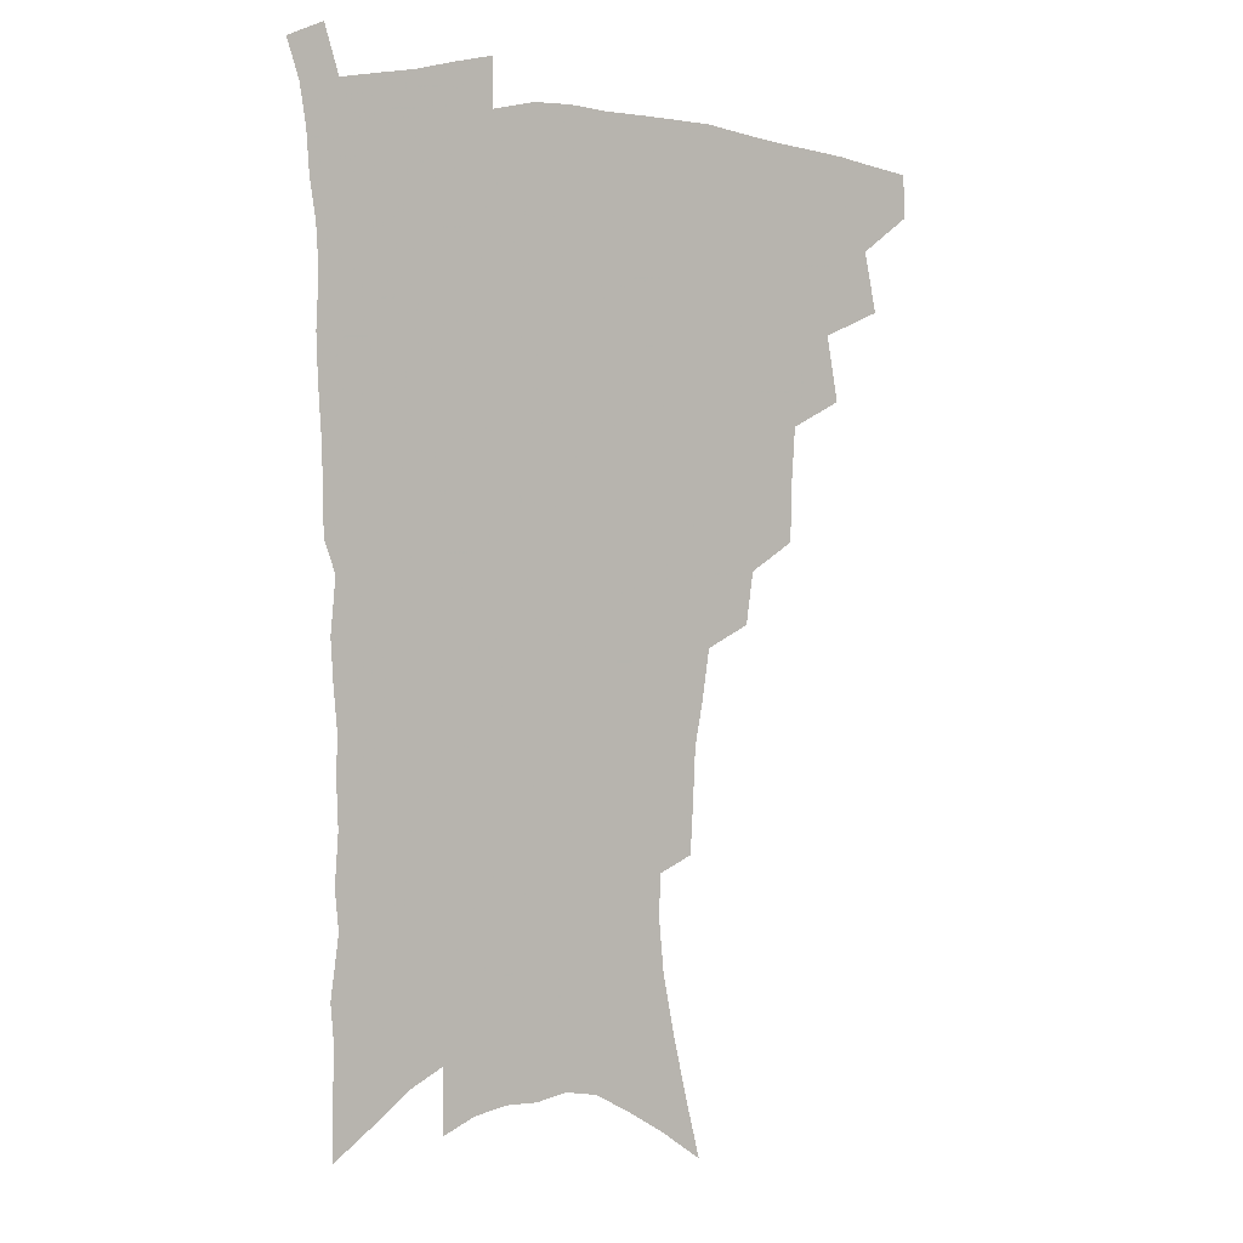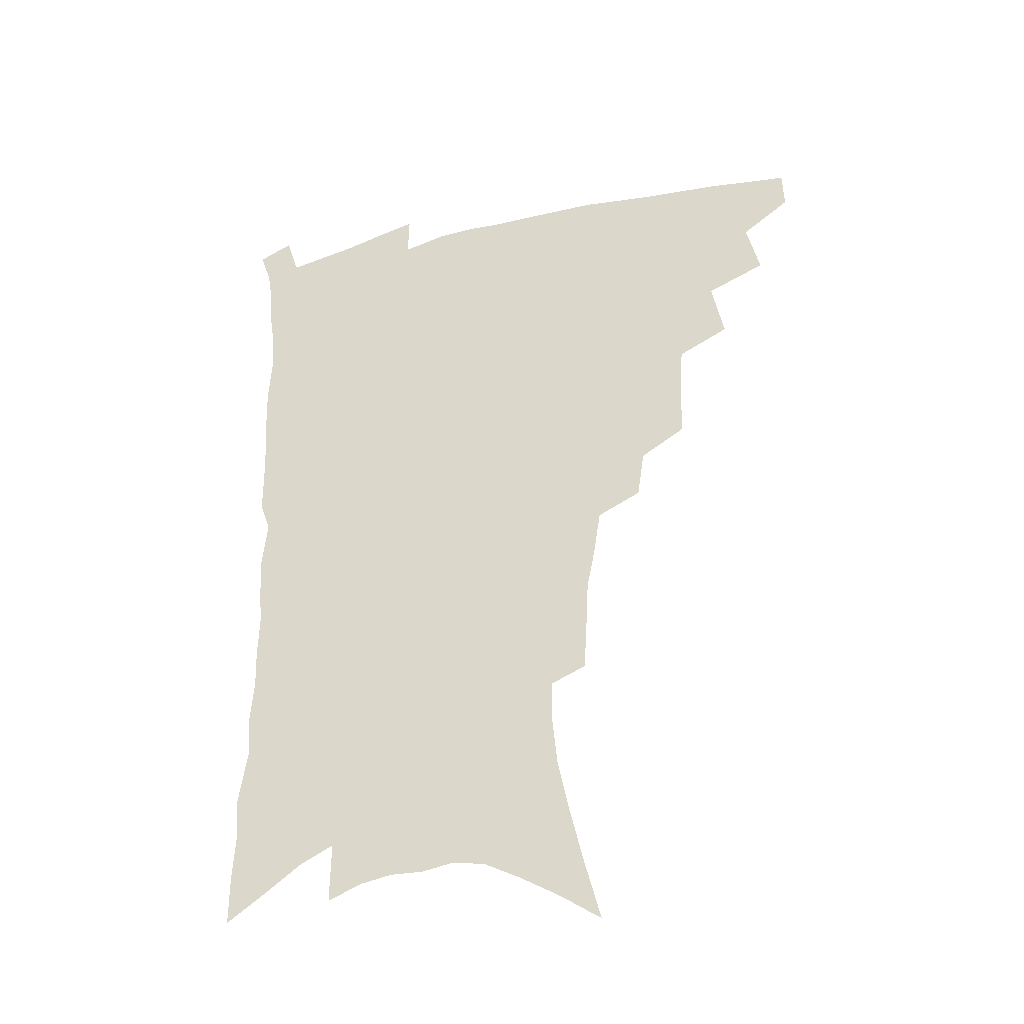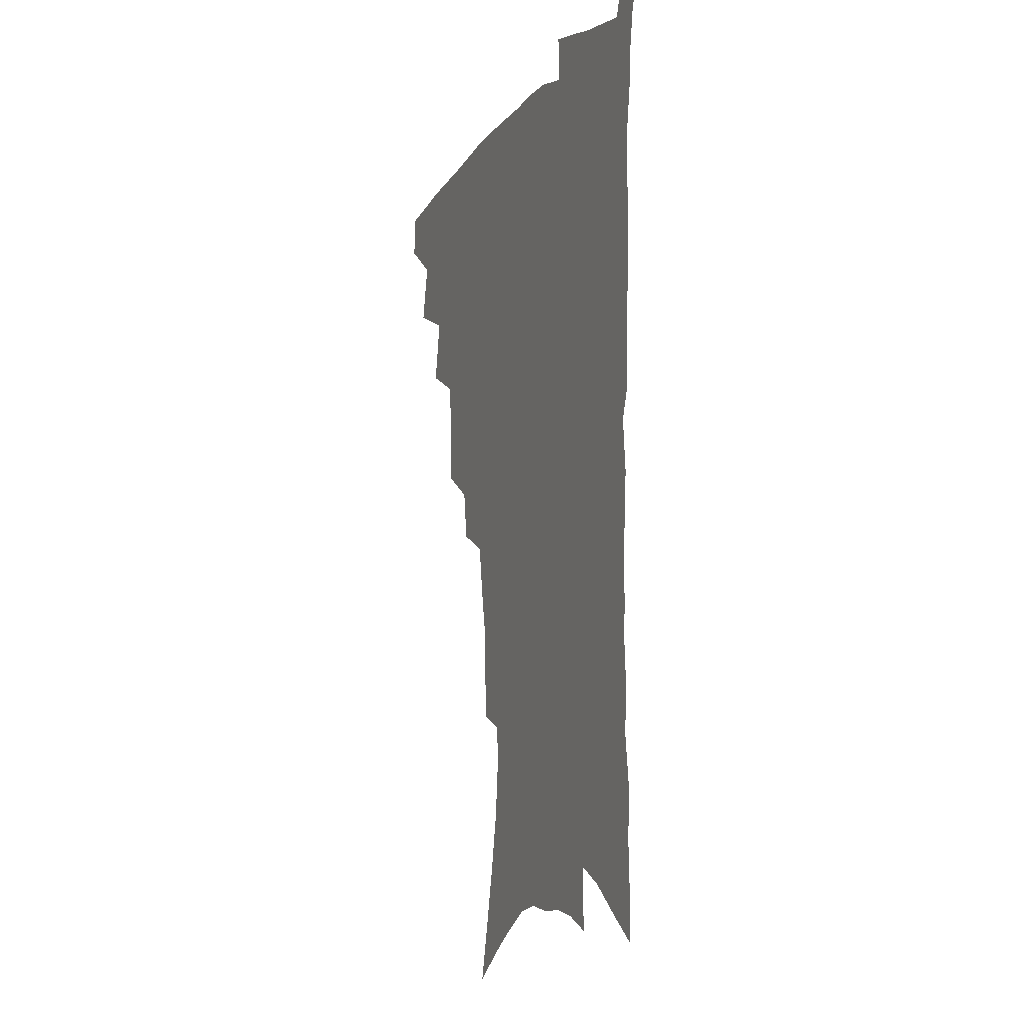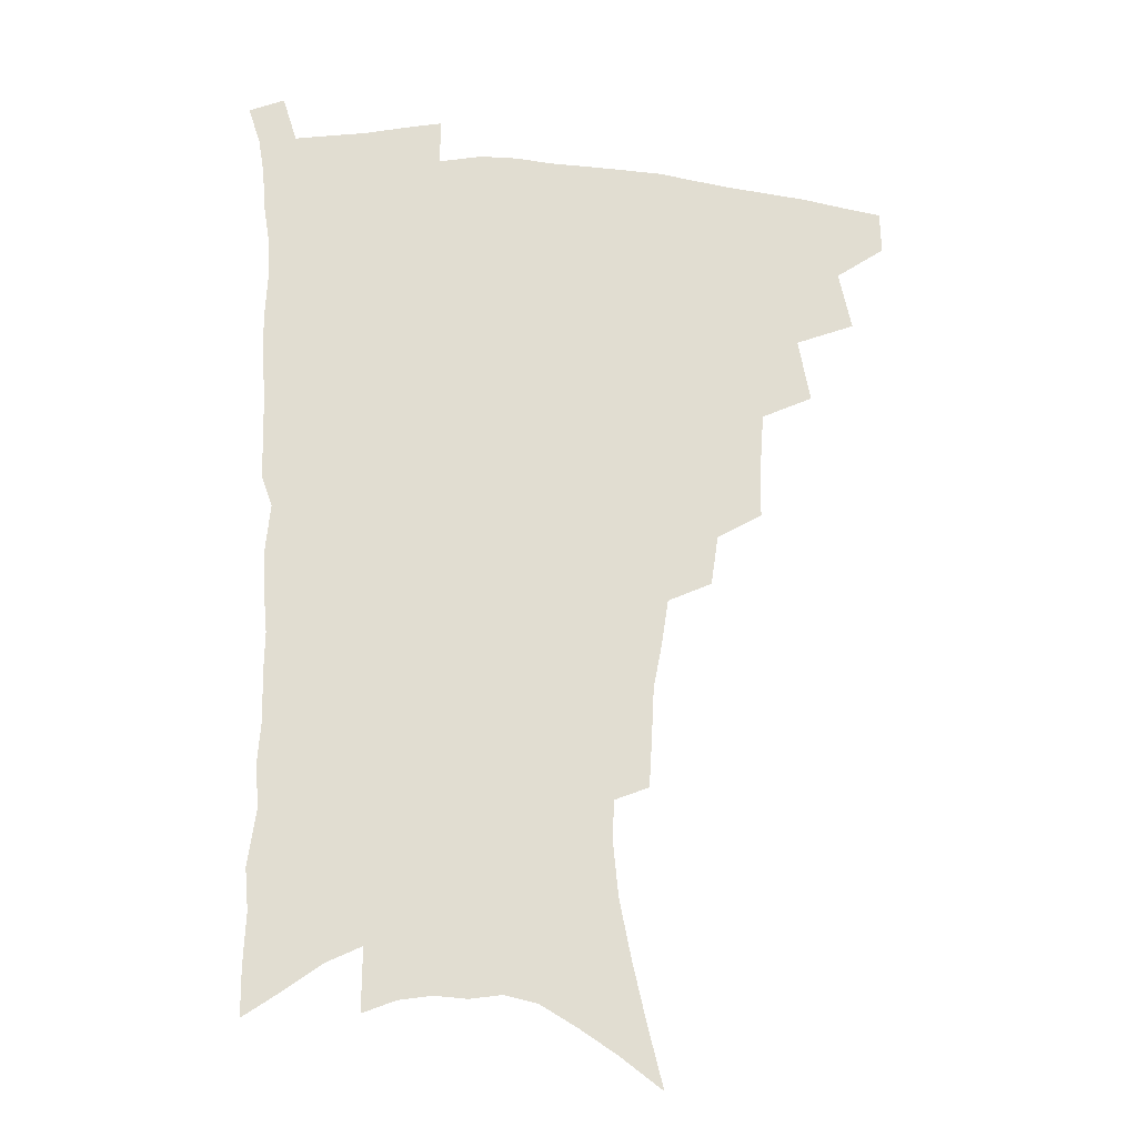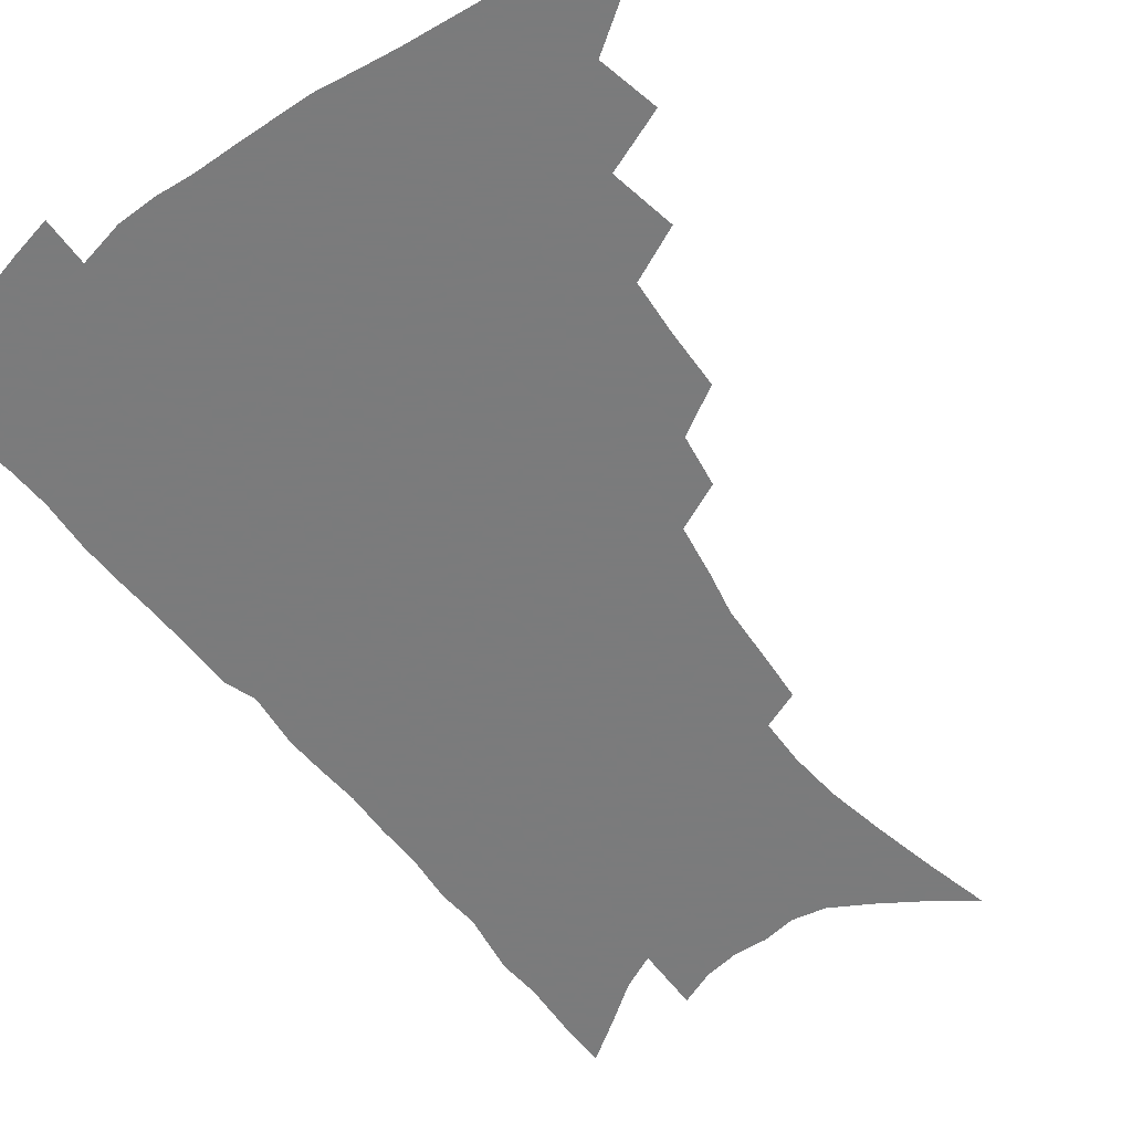
<metadata>
{"format":"obj","ext":"obj","renderer":"f3d","projection":"perspective","resolution":1024,"background":"white","views":[{"elev":4.0,"azim":144.6,"up":"+Y"},{"elev":-38.2,"azim":-161.7,"up":"+Y"},{"elev":-8.4,"azim":68.4,"up":"+Y"},{"elev":-20.5,"azim":172.3,"up":"+Y"},{"elev":-58.4,"azim":-143.3,"up":"+Z"}]}
</metadata>
<code>
v 468.3 471.1 0
v 468.7 486.9 0
v 481.9 436.7 0
v 486.8 458.5 0
v 486.3 473.9 0
v 483.8 489.1 0
v 499.7 404.4 0
v 504.2 428 0
v 502.9 444.4 0
v 503.6 461.5 0
v 501.1 476.3 0
v 498.6 491.6 0
v 520.8 354.5 0
v 520.3 376.3 0
v 519 395.5 0
v 522 417.9 0
v 519.9 432.3 0
v 519.5 448.6 0
v 518.1 463.4 0
v 516.1 478 0
v 513.7 493.3 0
v 540.6 325.9 0
v 537.8 344.6 0
v 537.4 366.8 0
v 537.1 387.5 0
v 537.4 406.4 0
v 536.1 420.7 0
v 535.6 436.3 0
v 534.4 450.9 0
v 532.8 465.3 0
v 530.7 480 0
v 528.7 494.8 0
v 565 246.4 0
v 564 264.5 0
v 563 284.3 0
v 560 300.1 0
v 557.2 318.4 0
v 555.2 338.7 0
v 553.4 356.7 0
v 551.5 373.1 0
v 550.2 388.8 0
v 550.6 407.4 0
v 551.1 424.4 0
v 550.5 439.1 0
v 549 453 0
v 547.2 467.2 0
v 545.2 481.8 0
v 543.2 496.8 0
v 561.1 138.1 0
v 567 161.2 0
v 572.1 183.6 0
v 576.6 205.8 0
v 578.5 224.7 0
v 578.2 241.2 0
v 577.8 261.1 0
v 576.2 278 0
v 574.2 294.3 0
v 572.1 311.5 0
v 569.9 328.4 0
v 568.5 346.9 0
v 566.9 363.1 0
v 566.7 381 0
v 566.1 397 0
v 565.7 412.6 0
v 565.2 427.3 0
v 564.4 440.9 0
v 563.9 454.6 0
v 562 468.4 0
v 559.8 483.3 0
v 557.5 499 0
v 577 149.9 0
v 582.5 173.4 0
v 587.6 197.4 0
v 589.3 216 0
v 590.4 235.2 0
v 589.3 250.5 0
v 588.9 269.9 0
v 587.8 287.9 0
v 586.1 304.1 0
v 584.4 320.3 0
v 582.6 336 0
v 581.2 352.3 0
v 580.3 369 0
v 579.6 384.5 0
v 579.5 400.9 0
v 579.1 415.5 0
v 578.5 428.9 0
v 578.2 442.5 0
v 577.7 455.8 0
v 576.2 469.4 0
v 574.3 484.1 0
v 572.3 499.6 0
v 591.3 159.3 0
v 595.7 181.2 0
v 599.9 205.5 0
v 601.2 224.7 0
v 601.2 241.9 0
v 600.5 258.8 0
v 599.5 275 0
v 598.4 292.1 0
v 597.2 309.7 0
v 595.7 324.2 0
v 594.6 341.1 0
v 593.4 356 0
v 592.8 372.3 0
v 592.2 387.1 0
v 592.1 402.6 0
v 591.9 417 0
v 591.8 430.9 0
v 591.3 443.6 0
v 590.8 456.7 0
v 590.1 470.1 0
v 588.9 484.2 0
v 586.9 500 0
v 605.3 167.4 0
v 609.3 190.9 0
v 611.3 211.2 0
v 611.6 228.1 0
v 611.4 244.6 0
v 610.7 260.7 0
v 610.3 280.6 0
v 609.2 296.1 0
v 608 311.5 0
v 607.1 329 0
v 606.1 342.8 0
v 605.1 357.5 0
v 604.7 373.6 0
v 604.6 389.3 0
v 604.5 404 0
v 604.6 418.4 0
v 604.4 430.8 0
v 604.3 444.1 0
v 604.3 457.4 0
v 603.8 470.5 0
v 603.2 484.1 0
v 601.2 500.3 0
v 617.6 170.1 0
v 620.6 193.5 0
v 621.8 213.2 0
v 622.3 232.2 0
v 621.7 246.7 0
v 621.5 265.9 0
v 620.7 281.9 0
v 619.9 298.1 0
v 619 314.7 0
v 618.2 329.8 0
v 617.6 345.3 0
v 617.1 360.4 0
v 616.8 376.4 0
v 616.6 390.2 0
v 616.5 403.2 0
v 617 419.4 0
v 617.2 431.7 0
v 617.6 444.9 0
v 617.4 457.8 0
v 617 471.1 0
v 616.9 484.5 0
v 615.2 501.6 0
v 629.5 168.4 0
v 631.7 193.9 0
v 632.5 215.3 0
v 632.6 233.4 0
v 632.4 249.8 0
v 632 264.7 0
v 631.3 281.3 0
v 630.6 297.5 0
v 629.9 314.7 0
v 629.3 331.5 0
v 628.9 345.7 0
v 628.6 361.4 0
v 628.5 376 0
v 628.5 390.9 0
v 628.7 404.7 0
v 629 418.7 0
v 629.6 431 0
v 630.3 445.6 0
v 630.6 457.9 0
v 631 470.8 0
v 630.8 484.9 0
v 629.5 501.3 0
v 641.9 169.2 0
v 642.9 194 0
v 643.4 211.6 0
v 643.1 232.3 0
v 643 248.9 0
v 642.6 264.4 0
v 641.9 281.6 0
v 641.3 297.9 0
v 641 313.2 0
v 640.4 330.6 0
v 640.3 344.8 0
v 640 360.9 0
v 640.3 374.9 0
v 640.2 390.2 0
v 640.6 403.9 0
v 640.8 418.2 0
v 642 430.1 0
v 642.7 444.4 0
v 643.5 457.4 0
v 644.3 470.3 0
v 645.2 483.6 0
v 645.8 497.9 0
v 645.5 515 0
v 654.2 167.4 0
v 654.3 191.2 0
v 654.2 210.8 0
v 655 225.4 0
v 653.7 247.4 0
v 653.1 264.6 0
v 652.4 281.3 0
v 651.9 298 0
v 652 311.6 0
v 651.5 328.9 0
v 651.8 343 0
v 652.4 356.8 0
v 652.1 373 0
v 652.1 388.3 0
v 652.7 402 0
v 653.2 415.9 0
v 654.3 429.2 0
v 655 443.9 0
v 656.3 456.4 0
v 657.5 469.2 0
v 658.8 482.4 0
v 659.8 496.1 0
v 660.1 511.9 0
v 666.7 162.5 0
v 666.4 185.9 0
v 666 205.9 0
v 665.7 224.1 0
v 664.8 243.9 0
v 663.9 262.5 0
v 663 280.3 0
v 662.8 295.8 0
v 662.9 310.4 0
v 662.6 326.4 0
v 663.8 339.3 0
v 663.9 354.7 0
v 664.1 369.8 0
v 664.1 385.6 0
v 664.8 399.8 0
v 664.9 415.1 0
v 666.9 427.2 0
v 667.7 441.6 0
v 669 454.8 0
v 670.5 467.8 0
v 672.1 481 0
v 673.7 493.9 0
v 674.9 508.3 0
v 679.2 179.8 0
v 678.1 200.5 0
v 676.9 221.1 0
v 677 237.5 0
v 676.6 254.9 0
v 675.9 272.1 0
v 675.1 289.4 0
v 674.7 305.6 0
v 675.4 319.8 0
v 676.4 333.7 0
v 676.1 350.2 0
v 676.4 365.7 0
v 677.2 380.2 0
v 677.9 395.1 0
v 679.3 409 0
v 679.6 424.2 0
v 681 438 0
v 681.7 453.1 0
v 683.4 466.3 0
v 685 479.3 0
v 687 492.5 0
v 688.7 506 0
v 693.5 169.6 0
v 691.7 191.5 0
v 691.5 209.4 0
v 689.8 229.8 0
v 689.6 246.6 0
v 689 263.9 0
v 688.9 280 0
v 688 297.3 0
v 688.8 311.9 0
v 689.5 326.7 0
v 689.1 343.7 0
v 689.3 359.5 0
v 690.9 373.4 0
v 692.5 387.6 0
v 693 403.3 0
v 692.4 420.4 0
v 694.4 434 0
v 695.8 448.6 0
v 696.6 463.5 0
v 698.2 477.1 0
v 700.3 490.4 0
v 702.4 503.7 0
v 707.6 520.4 0
v 707.7 160 0
v 707.8 177.8 0
v 706.8 197 0
v 708.1 212.4 0
v 704.9 234.5 0
v 706.2 248.8 0
v 704.8 267.1 0
v 705.3 282.5 0
v 704.9 299.1 0
v 706.2 313.6 0
v 707 329 0
v 705.1 348.5 0
v 709.2 360.2 0
v 709.3 376.7 0
v 709.8 392.9 0
v 710.8 408.8 0
v 711.3 424.8 0
v 710.2 443.3 0
v 711.1 458.9 0
v 713.2 472.8 0
v 714.2 487.7 0
v 716.4 501.3 0
v 720.9 514.8 0
f 4 5 1
f 1 5 2
f 5 6 2
f 8 9 3
f 3 9 4
f 9 10 4
f 4 10 5
f 10 11 5
f 5 11 6
f 11 12 6
f 15 16 7
f 7 16 8
f 16 17 8
f 8 17 9
f 17 18 9
f 9 18 10
f 18 19 10
f 10 19 11
f 19 20 11
f 11 20 12
f 20 21 12
f 23 24 13
f 13 24 14
f 24 25 14
f 14 25 15
f 25 26 15
f 15 26 16
f 26 27 16
f 16 27 17
f 27 28 17
f 17 28 18
f 28 29 18
f 18 29 19
f 29 30 19
f 19 30 20
f 30 31 20
f 20 31 21
f 31 32 21
f 37 38 22
f 22 38 23
f 38 39 23
f 23 39 24
f 39 40 24
f 24 40 25
f 40 41 25
f 25 41 26
f 41 42 26
f 26 42 27
f 42 43 27
f 27 43 28
f 43 44 28
f 28 44 29
f 44 45 29
f 29 45 30
f 45 46 30
f 30 46 31
f 46 47 31
f 31 47 32
f 47 48 32
f 54 55 33
f 33 55 34
f 55 56 34
f 34 56 35
f 56 57 35
f 35 57 36
f 57 58 36
f 36 58 37
f 58 59 37
f 37 59 38
f 59 60 38
f 38 60 39
f 60 61 39
f 39 61 40
f 61 62 40
f 40 62 41
f 62 63 41
f 41 63 42
f 63 64 42
f 42 64 43
f 64 65 43
f 43 65 44
f 65 66 44
f 44 66 45
f 66 67 45
f 45 67 46
f 67 68 46
f 46 68 47
f 68 69 47
f 47 69 48
f 69 70 48
f 49 71 50
f 71 72 50
f 50 72 51
f 72 73 51
f 51 73 52
f 73 74 52
f 52 74 53
f 74 75 53
f 53 75 54
f 75 76 54
f 54 76 55
f 76 77 55
f 55 77 56
f 77 78 56
f 56 78 57
f 78 79 57
f 57 79 58
f 79 80 58
f 58 80 59
f 80 81 59
f 59 81 60
f 81 82 60
f 60 82 61
f 82 83 61
f 61 83 62
f 83 84 62
f 62 84 63
f 84 85 63
f 63 85 64
f 85 86 64
f 64 86 65
f 86 87 65
f 65 87 66
f 87 88 66
f 66 88 67
f 88 89 67
f 67 89 68
f 89 90 68
f 68 90 69
f 90 91 69
f 69 91 70
f 91 92 70
f 71 93 72
f 93 94 72
f 72 94 73
f 94 95 73
f 73 95 74
f 95 96 74
f 74 96 75
f 96 97 75
f 75 97 76
f 97 98 76
f 76 98 77
f 98 99 77
f 77 99 78
f 99 100 78
f 78 100 79
f 100 101 79
f 79 101 80
f 101 102 80
f 80 102 81
f 102 103 81
f 81 103 82
f 103 104 82
f 82 104 83
f 104 105 83
f 83 105 84
f 105 106 84
f 84 106 85
f 106 107 85
f 85 107 86
f 107 108 86
f 86 108 87
f 108 109 87
f 87 109 88
f 109 110 88
f 88 110 89
f 110 111 89
f 89 111 90
f 111 112 90
f 90 112 91
f 112 113 91
f 91 113 92
f 113 114 92
f 93 115 94
f 115 116 94
f 94 116 95
f 116 117 95
f 95 117 96
f 117 118 96
f 96 118 97
f 118 119 97
f 97 119 98
f 119 120 98
f 98 120 99
f 120 121 99
f 99 121 100
f 121 122 100
f 100 122 101
f 122 123 101
f 101 123 102
f 123 124 102
f 102 124 103
f 124 125 103
f 103 125 104
f 125 126 104
f 104 126 105
f 126 127 105
f 105 127 106
f 127 128 106
f 106 128 107
f 128 129 107
f 107 129 108
f 129 130 108
f 108 130 109
f 130 131 109
f 109 131 110
f 131 132 110
f 110 132 111
f 132 133 111
f 111 133 112
f 133 134 112
f 112 134 113
f 134 135 113
f 113 135 114
f 135 136 114
f 115 137 116
f 137 138 116
f 116 138 117
f 138 139 117
f 117 139 118
f 139 140 118
f 118 140 119
f 140 141 119
f 119 141 120
f 141 142 120
f 120 142 121
f 142 143 121
f 121 143 122
f 143 144 122
f 122 144 123
f 144 145 123
f 123 145 124
f 145 146 124
f 124 146 125
f 146 147 125
f 125 147 126
f 147 148 126
f 126 148 127
f 148 149 127
f 127 149 128
f 149 150 128
f 128 150 129
f 150 151 129
f 129 151 130
f 151 152 130
f 130 152 131
f 152 153 131
f 131 153 132
f 153 154 132
f 132 154 133
f 154 155 133
f 133 155 134
f 155 156 134
f 134 156 135
f 156 157 135
f 135 157 136
f 157 158 136
f 137 159 138
f 159 160 138
f 138 160 139
f 160 161 139
f 139 161 140
f 161 162 140
f 140 162 141
f 162 163 141
f 141 163 142
f 163 164 142
f 142 164 143
f 164 165 143
f 143 165 144
f 165 166 144
f 144 166 145
f 166 167 145
f 145 167 146
f 167 168 146
f 146 168 147
f 168 169 147
f 147 169 148
f 169 170 148
f 148 170 149
f 170 171 149
f 149 171 150
f 171 172 150
f 150 172 151
f 172 173 151
f 151 173 152
f 173 174 152
f 152 174 153
f 174 175 153
f 153 175 154
f 175 176 154
f 154 176 155
f 176 177 155
f 155 177 156
f 177 178 156
f 156 178 157
f 178 179 157
f 157 179 158
f 179 180 158
f 159 181 160
f 181 182 160
f 160 182 161
f 182 183 161
f 161 183 162
f 183 184 162
f 162 184 163
f 184 185 163
f 163 185 164
f 185 186 164
f 164 186 165
f 186 187 165
f 165 187 166
f 187 188 166
f 166 188 167
f 188 189 167
f 167 189 168
f 189 190 168
f 168 190 169
f 190 191 169
f 169 191 170
f 191 192 170
f 170 192 171
f 192 193 171
f 171 193 172
f 193 194 172
f 172 194 173
f 194 195 173
f 173 195 174
f 195 196 174
f 174 196 175
f 196 197 175
f 175 197 176
f 197 198 176
f 176 198 177
f 198 199 177
f 177 199 178
f 199 200 178
f 178 200 179
f 200 201 179
f 179 201 180
f 201 202 180
f 181 204 182
f 204 205 182
f 182 205 183
f 205 206 183
f 183 206 184
f 206 207 184
f 184 207 185
f 207 208 185
f 185 208 186
f 208 209 186
f 186 209 187
f 209 210 187
f 187 210 188
f 210 211 188
f 188 211 189
f 211 212 189
f 189 212 190
f 212 213 190
f 190 213 191
f 213 214 191
f 191 214 192
f 214 215 192
f 192 215 193
f 215 216 193
f 193 216 194
f 216 217 194
f 194 217 195
f 217 218 195
f 195 218 196
f 218 219 196
f 196 219 197
f 219 220 197
f 197 220 198
f 220 221 198
f 198 221 199
f 221 222 199
f 199 222 200
f 222 223 200
f 200 223 201
f 223 224 201
f 201 224 202
f 224 225 202
f 202 225 203
f 225 226 203
f 204 227 205
f 227 228 205
f 205 228 206
f 228 229 206
f 206 229 207
f 229 230 207
f 207 230 208
f 230 231 208
f 208 231 209
f 231 232 209
f 209 232 210
f 232 233 210
f 210 233 211
f 233 234 211
f 211 234 212
f 234 235 212
f 212 235 213
f 235 236 213
f 213 236 214
f 236 237 214
f 214 237 215
f 237 238 215
f 215 238 216
f 238 239 216
f 216 239 217
f 239 240 217
f 217 240 218
f 240 241 218
f 218 241 219
f 241 242 219
f 219 242 220
f 242 243 220
f 220 243 221
f 243 244 221
f 221 244 222
f 244 245 222
f 222 245 223
f 245 246 223
f 223 246 224
f 246 247 224
f 224 247 225
f 247 248 225
f 225 248 226
f 248 249 226
f 228 250 229
f 250 251 229
f 229 251 230
f 251 252 230
f 230 252 231
f 252 253 231
f 231 253 232
f 253 254 232
f 232 254 233
f 254 255 233
f 233 255 234
f 255 256 234
f 234 256 235
f 256 257 235
f 235 257 236
f 257 258 236
f 236 258 237
f 258 259 237
f 237 259 238
f 259 260 238
f 238 260 239
f 260 261 239
f 239 261 240
f 261 262 240
f 240 262 241
f 262 263 241
f 241 263 242
f 263 264 242
f 242 264 243
f 264 265 243
f 243 265 244
f 265 266 244
f 244 266 245
f 266 267 245
f 245 267 246
f 267 268 246
f 246 268 247
f 268 269 247
f 247 269 248
f 269 270 248
f 248 270 249
f 270 271 249
f 250 272 251
f 272 273 251
f 251 273 252
f 273 274 252
f 252 274 253
f 274 275 253
f 253 275 254
f 275 276 254
f 254 276 255
f 276 277 255
f 255 277 256
f 277 278 256
f 256 278 257
f 278 279 257
f 257 279 258
f 279 280 258
f 258 280 259
f 280 281 259
f 259 281 260
f 281 282 260
f 260 282 261
f 282 283 261
f 261 283 262
f 283 284 262
f 262 284 263
f 284 285 263
f 263 285 264
f 285 286 264
f 264 286 265
f 286 287 265
f 265 287 266
f 287 288 266
f 266 288 267
f 288 289 267
f 267 289 268
f 289 290 268
f 268 290 269
f 290 291 269
f 269 291 270
f 291 292 270
f 270 292 271
f 292 293 271
f 272 295 273
f 295 296 273
f 273 296 274
f 296 297 274
f 274 297 275
f 297 298 275
f 275 298 276
f 298 299 276
f 276 299 277
f 299 300 277
f 277 300 278
f 300 301 278
f 278 301 279
f 301 302 279
f 279 302 280
f 302 303 280
f 280 303 281
f 303 304 281
f 281 304 282
f 304 305 282
f 282 305 283
f 305 306 283
f 283 306 284
f 306 307 284
f 284 307 285
f 307 308 285
f 285 308 286
f 308 309 286
f 286 309 287
f 309 310 287
f 287 310 288
f 310 311 288
f 288 311 289
f 311 312 289
f 289 312 290
f 312 313 290
f 290 313 291
f 313 314 291
f 291 314 292
f 314 315 292
f 292 315 293
f 315 316 293
f 293 316 294
f 316 317 294

</code>
